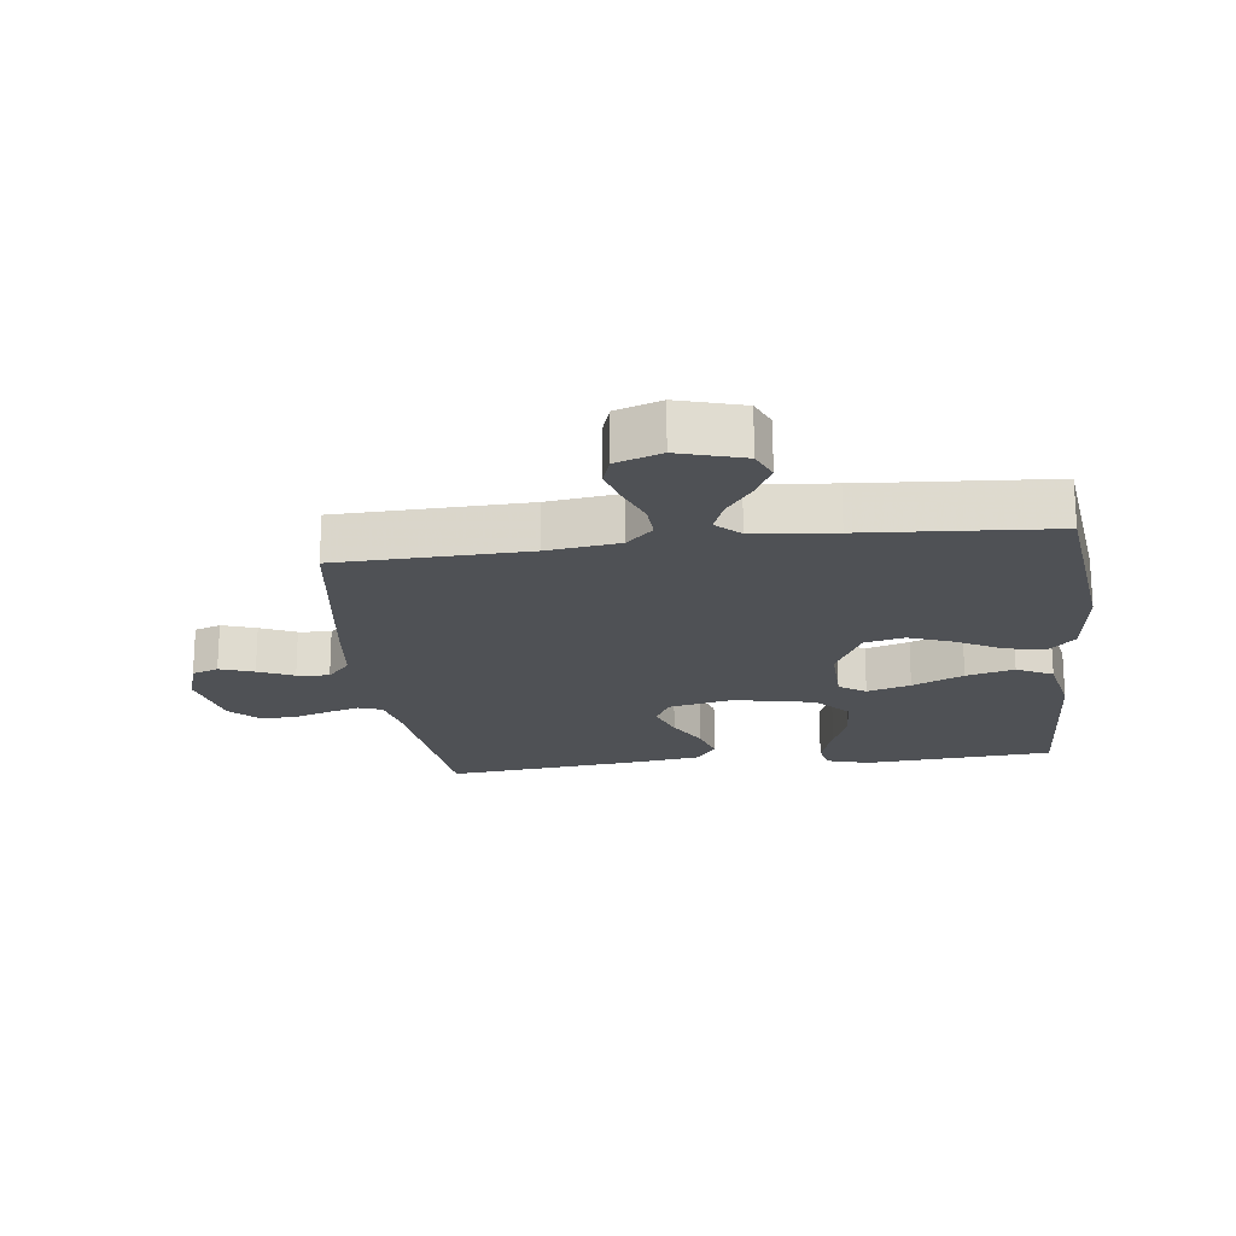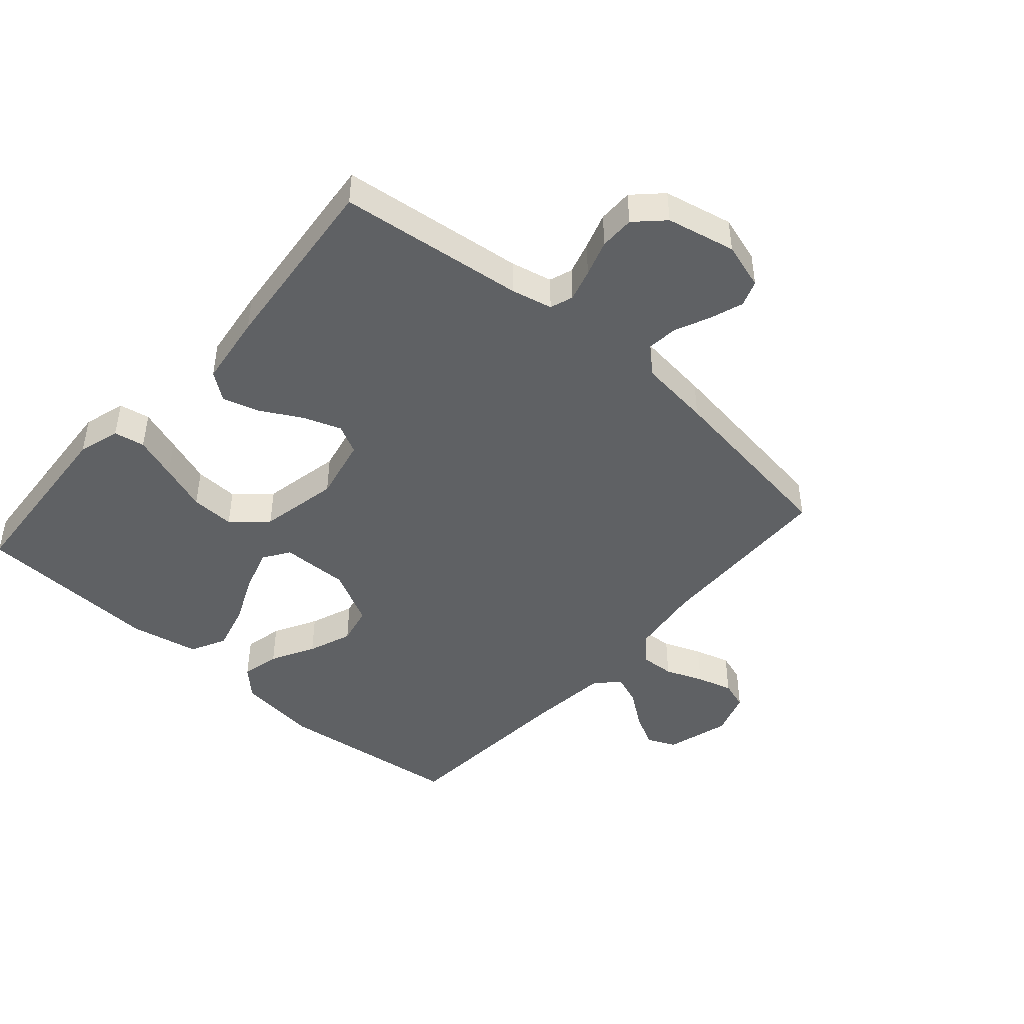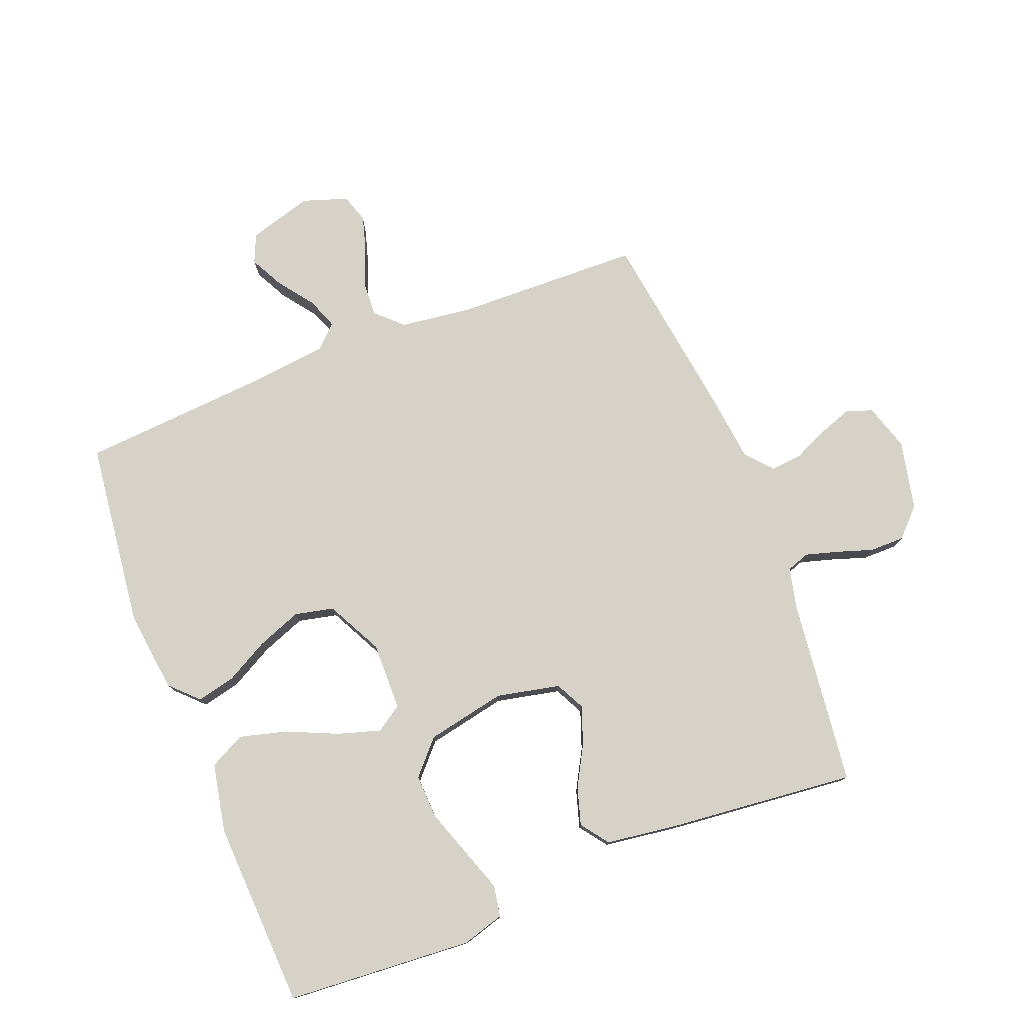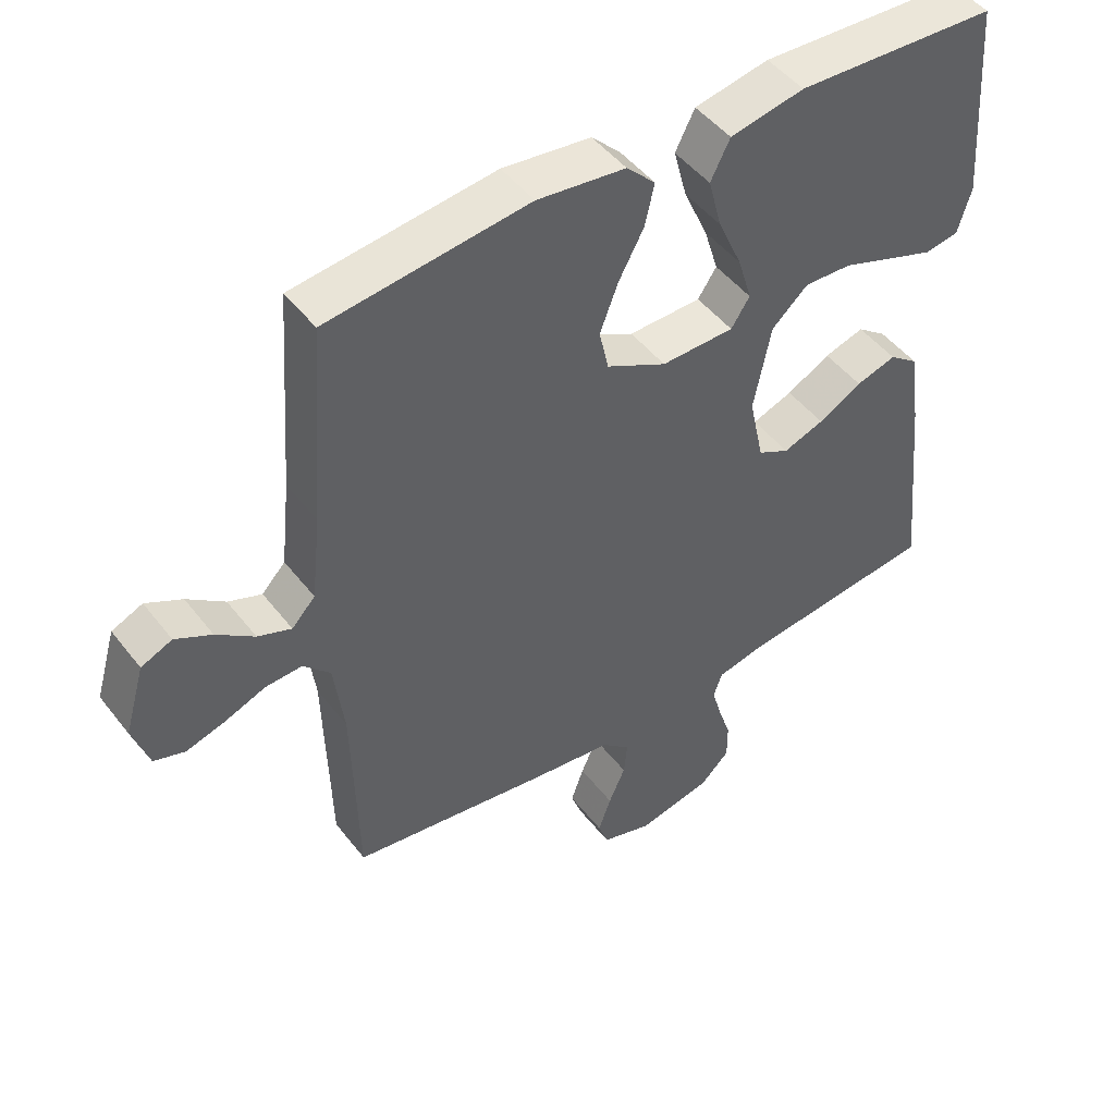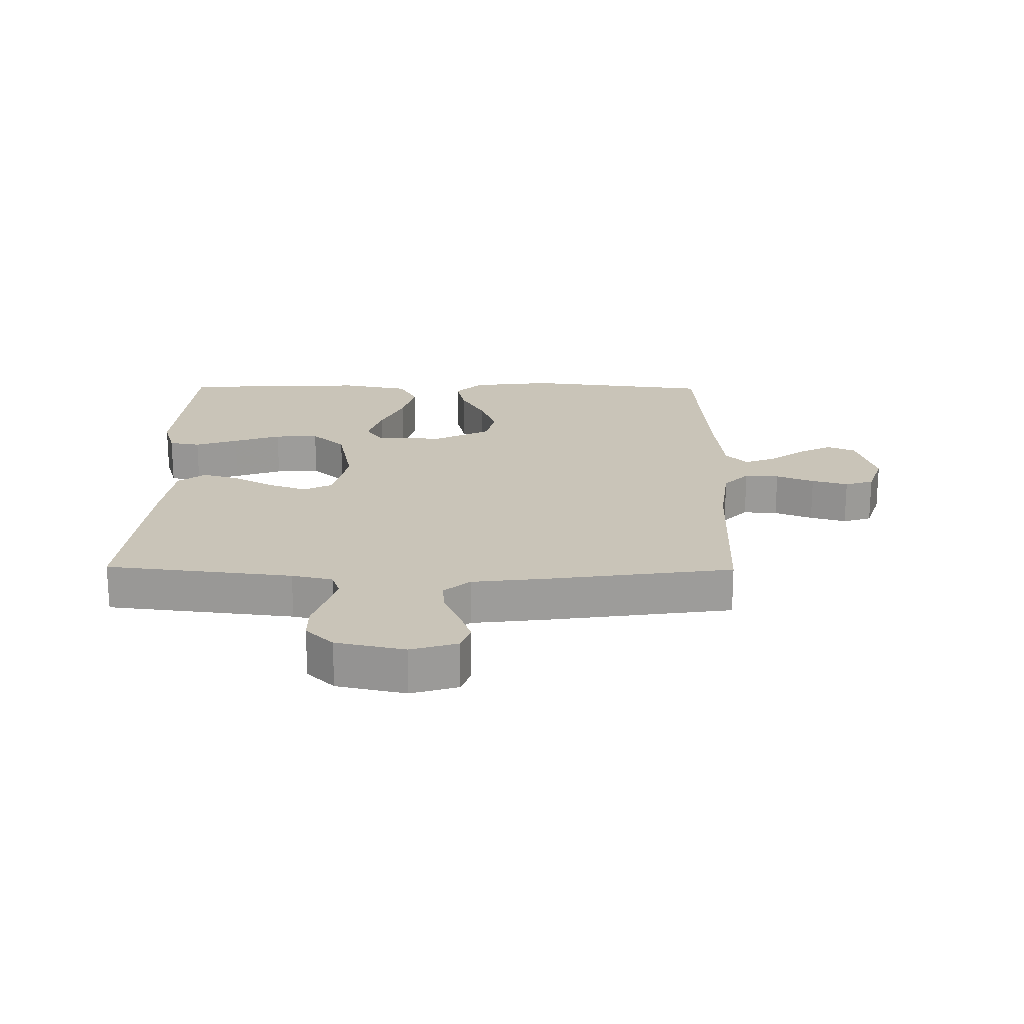
<metadata>
{"format":"obj","ext":"obj","renderer":"f3d","projection":"perspective","resolution":1024,"background":"white","views":[{"elev":-20.0,"azim":-82.9,"up":"+Y"},{"elev":-45.5,"azim":138.7,"up":"+Y"},{"elev":77.7,"azim":68.6,"up":"+Y"},{"elev":47.7,"azim":-35.8,"up":"+Z"},{"elev":20.1,"azim":-179.3,"up":"+Y"}]}
</metadata>
<code>
v 0.5 0.07 0.5
v 0.521 0.07 0.2
v 0.501 0.07 0.132
v 0.451 0.07 0.123
v 0.382 0.07 0.147
v 0.306 0.07 0.174
v 0.235 0.07 0.177
v 0.181 0.07 0.128
v 0.155 0.07 0
v 0.177 0.07 -0.102
v 0.224 0.07 -0.126
v 0.285 0.07 -0.104
v 0.35 0.07 -0.068
v 0.41 0.07 -0.05
v 0.454 0.07 -0.083
v 0.47 0.07 -0.2
v 0.5 0.07 -0.5
v 0.2 0.07 -0.535
v 0.134 0.07 -0.55
v 0.121 0.07 -0.587
v 0.136 0.07 -0.639
v 0.155 0.07 -0.697
v 0.155 0.07 -0.753
v 0.111 0.07 -0.796
v 0 0.07 -0.82
v -0.075 0.07 -0.797
v -0.09 0.07 -0.755
v -0.071 0.07 -0.701
v -0.046 0.07 -0.645
v -0.041 0.07 -0.594
v -0.083 0.07 -0.557
v -0.2 0.07 -0.543
v -0.5 0.07 -0.5
v -0.508 0.07 -0.2
v -0.523 0.07 -0.085
v -0.563 0.07 -0.043
v -0.618 0.07 -0.046
v -0.679 0.07 -0.07
v -0.737 0.07 -0.087
v -0.783 0.07 -0.072
v -0.807 0.07 0
v -0.777 0.07 0.103
v -0.731 0.07 0.123
v -0.677 0.07 0.095
v -0.621 0.07 0.053
v -0.571 0.07 0.034
v -0.536 0.07 0.071
v -0.522 0.07 0.2
v -0.5 0.07 0.5
v -0.2 0.07 0.536
v -0.068 0.07 0.52
v -0.025 0.07 0.477
v -0.039 0.07 0.415
v -0.077 0.07 0.345
v -0.104 0.07 0.274
v -0.09 0.07 0.211
v 0 0.07 0.165
v 0.109 0.07 0.167
v 0.137 0.07 0.209
v 0.116 0.07 0.278
v 0.08 0.07 0.359
v 0.06 0.07 0.435
v 0.089 0.07 0.492
v 0.2 0.07 0.514
v 0.5 0 0.5
v 0.521 0 0.2
v 0.501 0 0.132
v 0.451 0 0.123
v 0.382 0 0.147
v 0.306 0 0.174
v 0.235 0 0.177
v 0.181 0 0.128
v 0.155 0 0
v 0.177 0 -0.102
v 0.224 0 -0.126
v 0.285 0 -0.104
v 0.35 0 -0.068
v 0.41 0 -0.05
v 0.454 0 -0.083
v 0.47 0 -0.2
v 0.5 0 -0.5
v 0.2 0 -0.535
v 0.134 0 -0.55
v 0.121 0 -0.587
v 0.136 0 -0.639
v 0.155 0 -0.697
v 0.155 0 -0.753
v 0.111 0 -0.796
v 0 0 -0.82
v -0.075 0 -0.797
v -0.09 0 -0.755
v -0.071 0 -0.701
v -0.046 0 -0.645
v -0.041 0 -0.594
v -0.083 0 -0.557
v -0.2 0 -0.543
v -0.5 0 -0.5
v -0.508 0 -0.2
v -0.523 0 -0.085
v -0.563 0 -0.043
v -0.618 0 -0.046
v -0.679 0 -0.07
v -0.737 0 -0.087
v -0.783 0 -0.072
v -0.807 0 0
v -0.777 0 0.103
v -0.731 0 0.123
v -0.677 0 0.095
v -0.621 0 0.053
v -0.571 0 0.034
v -0.536 0 0.071
v -0.522 0 0.2
v -0.5 0 0.5
v -0.2 0 0.536
v -0.068 0 0.52
v -0.025 0 0.477
v -0.039 0 0.415
v -0.077 0 0.345
v -0.104 0 0.274
v -0.09 0 0.211
v 0 0 0.165
v 0.109 0 0.167
v 0.137 0 0.209
v 0.116 0 0.278
v 0.08 0 0.359
v 0.06 0 0.435
v 0.089 0 0.492
v 0.2 0 0.514
f 4 5 6
f 3 4 6
f 2 3 6
f 1 2 6
f 64 1 6
f 63 64 6
f 62 63 6
f 61 62 6
f 60 61 6
f 59 60 6 7
f 58 59 7 8
f 57 58 8 9
f 56 57 9 10
f 52 53 54
f 51 52 54
f 50 51 54
f 49 50 54
f 48 49 54
f 47 48 54 55
f 46 47 55 56
f 43 44 45
f 42 43 45
f 41 42 45
f 40 41 45
f 39 40 45
f 38 39 45
f 37 38 45
f 36 37 45 46
f 46 56 10
f 36 46 10
f 35 36 10
f 31 32 33 34
f 27 28 29
f 26 27 29
f 25 26 29
f 24 25 29
f 23 24 29
f 22 23 29
f 21 22 29
f 20 21 29 30
f 19 20 30 31
f 16 17 18
f 15 16 18
f 14 15 18
f 13 14 18
f 12 13 18
f 18 19 31
f 12 18 31
f 11 12 31
f 31 34 35
f 11 31 35
f 10 11 35
f 70 69 68
f 70 68 67
f 70 67 66
f 70 66 65
f 70 65 128
f 70 128 127
f 70 127 126
f 70 126 125
f 70 125 124
f 71 70 124 123
f 72 71 123 122
f 73 72 122 121
f 74 73 121 120
f 118 117 116
f 118 116 115
f 118 115 114
f 118 114 113
f 118 113 112
f 119 118 112 111
f 120 119 111 110
f 109 108 107
f 109 107 106
f 109 106 105
f 109 105 104
f 109 104 103
f 109 103 102
f 109 102 101
f 110 109 101 100
f 74 120 110
f 74 110 100
f 74 100 99
f 98 97 96 95
f 93 92 91
f 93 91 90
f 93 90 89
f 93 89 88
f 93 88 87
f 93 87 86
f 93 86 85
f 94 93 85 84
f 95 94 84 83
f 82 81 80
f 82 80 79
f 82 79 78
f 82 78 77
f 82 77 76
f 95 83 82
f 95 82 76
f 95 76 75
f 99 98 95
f 99 95 75
f 99 75 74
f 1 65 66 2
f 2 66 67 3
f 3 67 68 4
f 4 68 69 5
f 5 69 70 6
f 6 70 71 7
f 7 71 72 8
f 8 72 73 9
f 9 73 74 10
f 10 74 75 11
f 11 75 76 12
f 12 76 77 13
f 13 77 78 14
f 14 78 79 15
f 15 79 80 16
f 16 80 81 17
f 17 81 82 18
f 18 82 83 19
f 19 83 84 20
f 20 84 85 21
f 21 85 86 22
f 22 86 87 23
f 23 87 88 24
f 24 88 89 25
f 25 89 90 26
f 26 90 91 27
f 27 91 92 28
f 28 92 93 29
f 29 93 94 30
f 30 94 95 31
f 31 95 96 32
f 32 96 97 33
f 33 97 98 34
f 34 98 99 35
f 35 99 100 36
f 36 100 101 37
f 37 101 102 38
f 38 102 103 39
f 39 103 104 40
f 40 104 105 41
f 41 105 106 42
f 42 106 107 43
f 43 107 108 44
f 44 108 109 45
f 45 109 110 46
f 46 110 111 47
f 47 111 112 48
f 48 112 113 49
f 49 113 114 50
f 50 114 115 51
f 51 115 116 52
f 52 116 117 53
f 53 117 118 54
f 54 118 119 55
f 55 119 120 56
f 56 120 121 57
f 57 121 122 58
f 58 122 123 59
f 59 123 124 60
f 60 124 125 61
f 61 125 126 62
f 62 126 127 63
f 63 127 128 64
f 64 128 65 1

</code>
